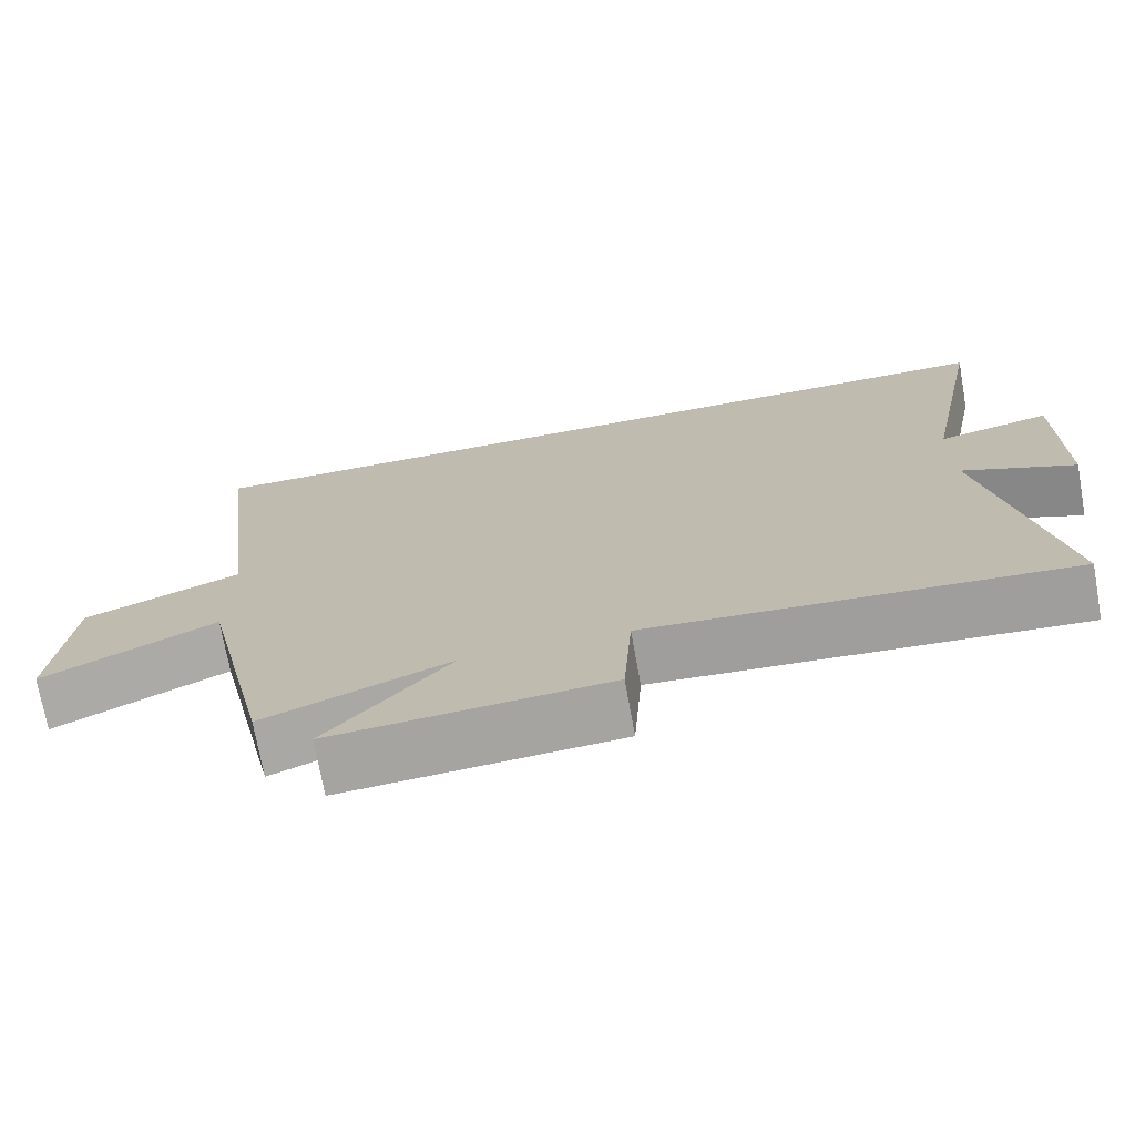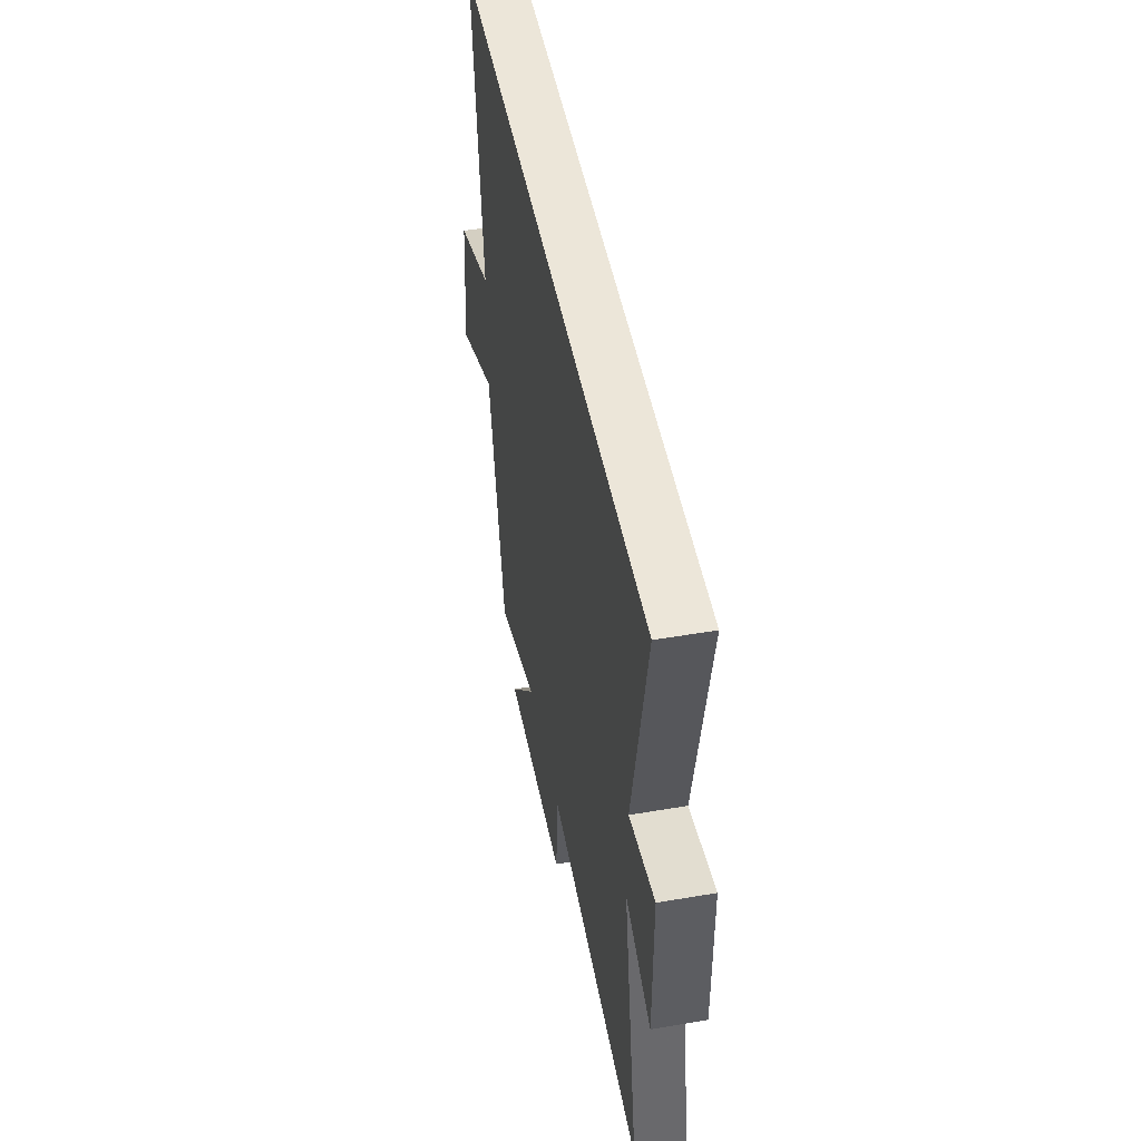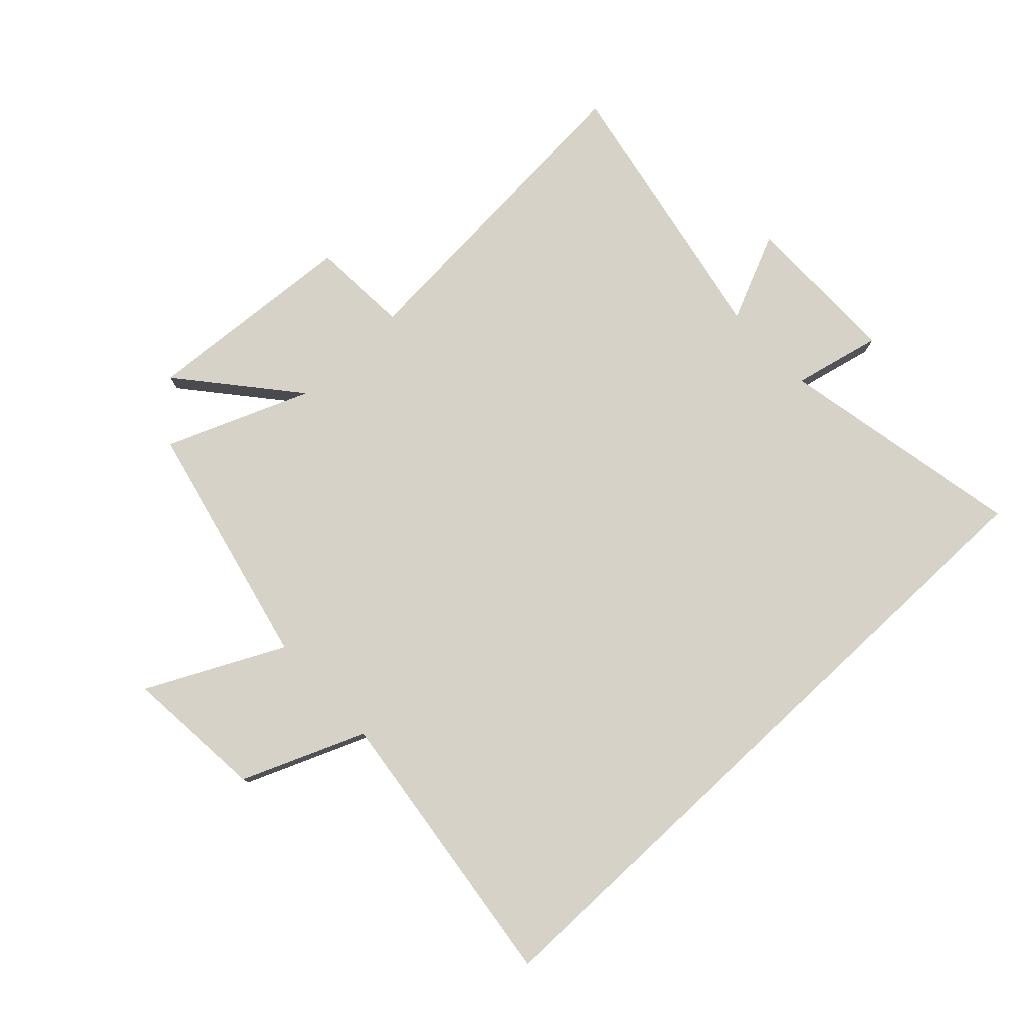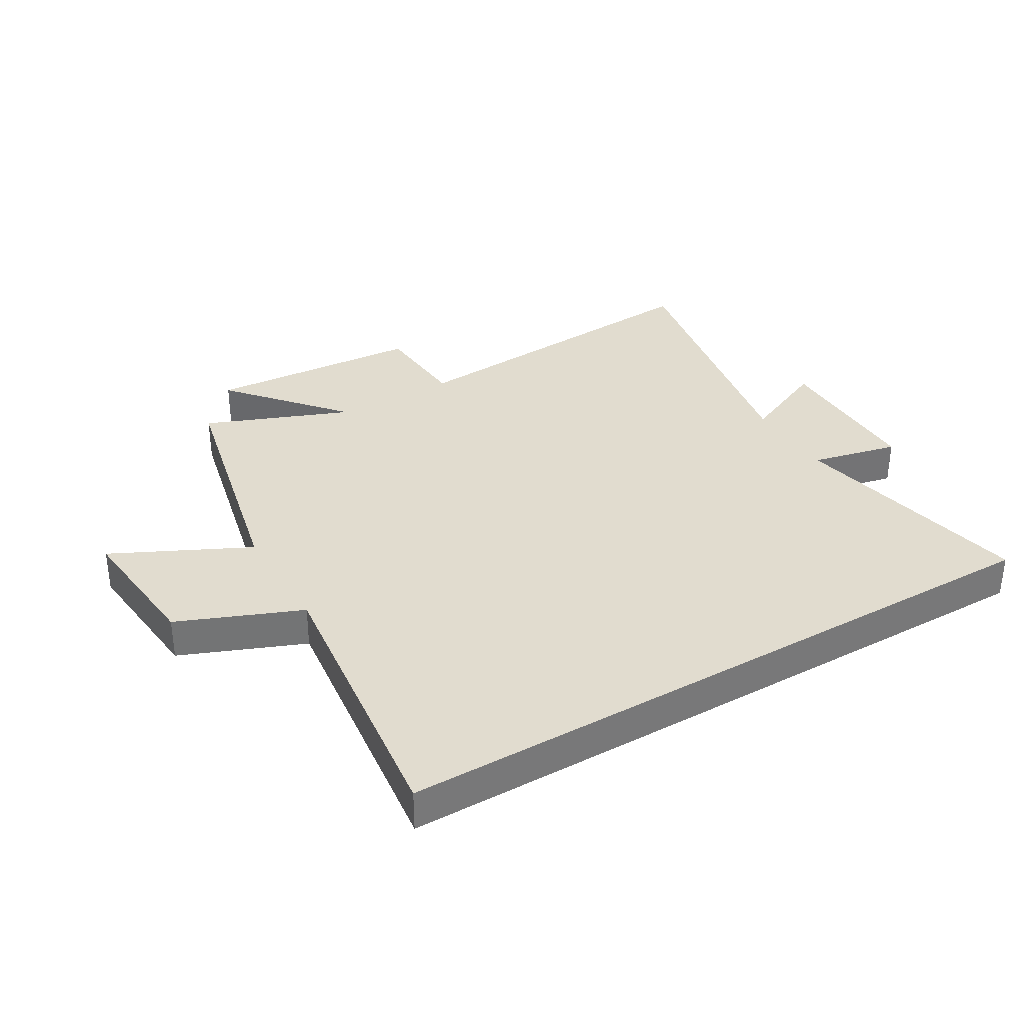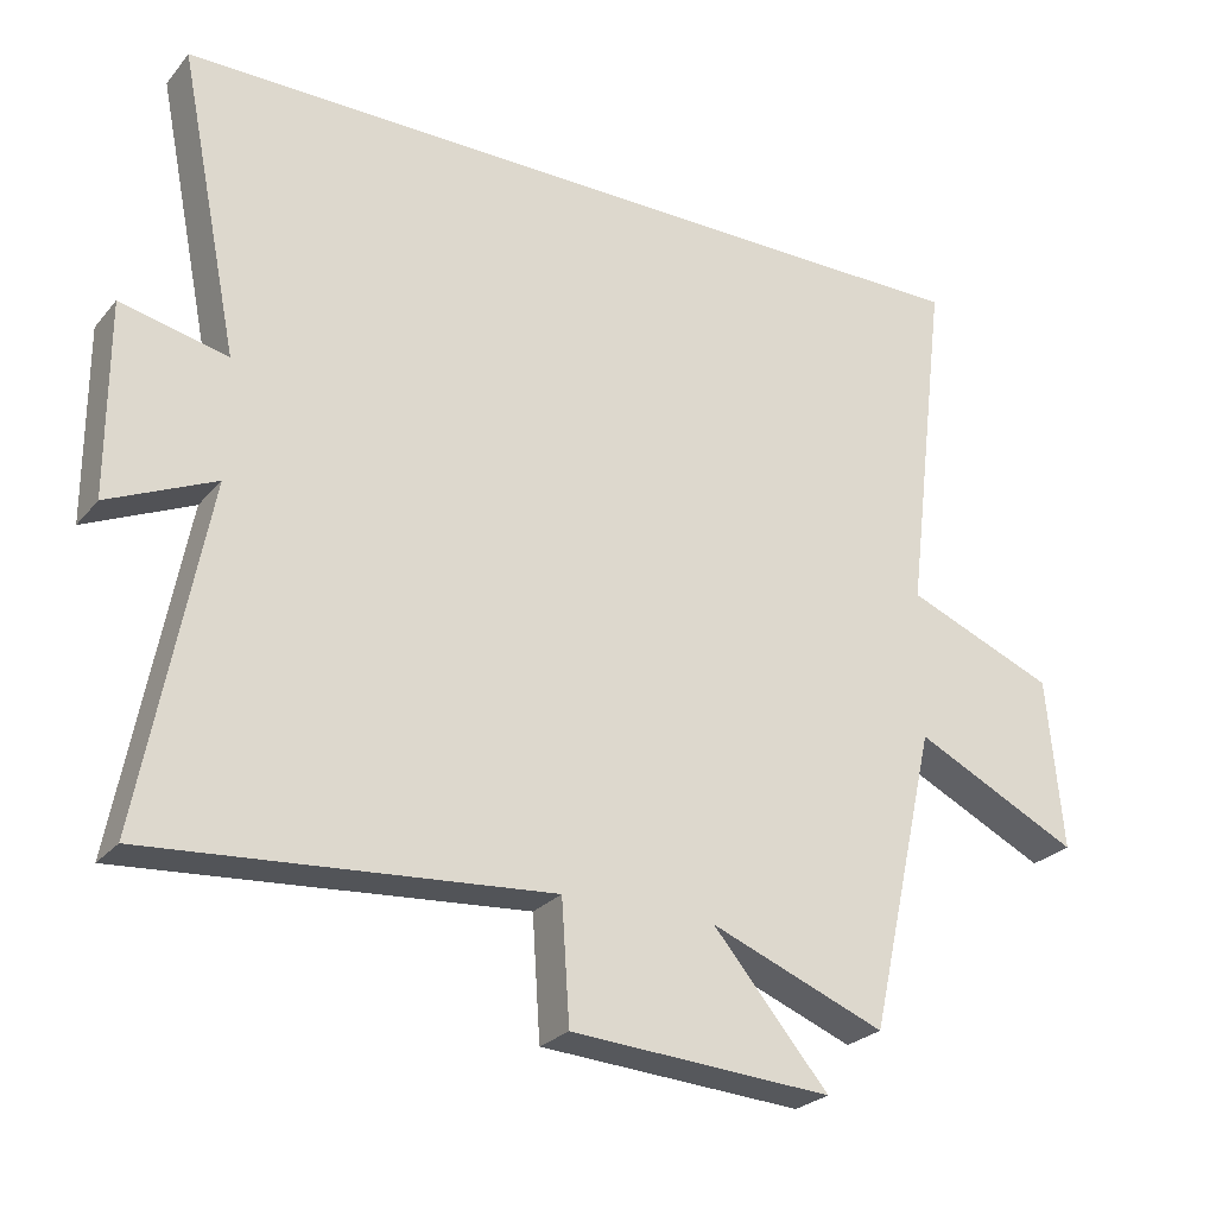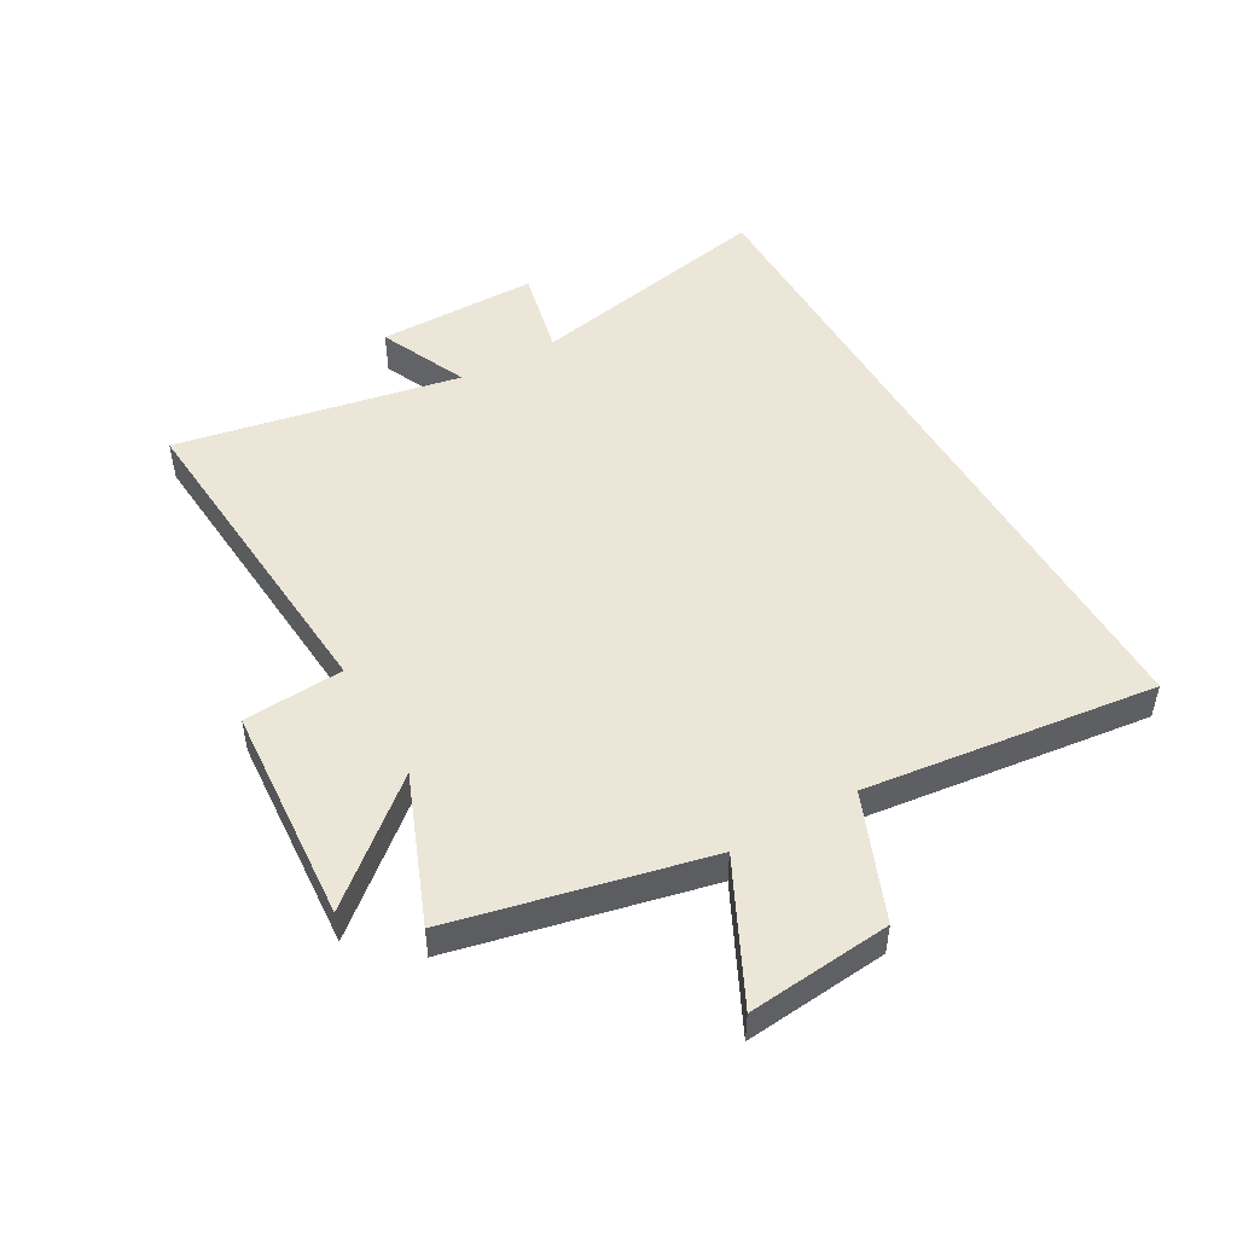
<metadata>
{"format":"obj","ext":"obj","renderer":"f3d","projection":"perspective","resolution":1024,"background":"white","views":[{"elev":-72.5,"azim":10.2,"up":"+Z"},{"elev":48.6,"azim":79.2,"up":"+Z"},{"elev":78.0,"azim":-43.0,"up":"+Y"},{"elev":34.4,"azim":-30.6,"up":"+Y"},{"elev":-25.7,"azim":149.6,"up":"+Z"},{"elev":49.4,"azim":-119.6,"up":"+Y"}]}
</metadata>
<code>
v 0.589 0.07 -0.542
v 0.043 0.07 -0.5
v 0.032 0.07 -0.664
v -0.326 0.07 -0.688
v -0.167 0.07 -0.5
v -0.407 0.07 -0.595
v -0.5 0.07 -0.183
v -0.726 0.07 -0.294
v -0.704 0.07 -0.06
v -0.5 0.07 0.023
v -0.558 0.07 0.5
v 0.582 0.07 0.5
v 0.5 0.07 0.09
v 0.646 0.07 0.123
v 0.646 0.07 -0.141
v 0.5 0.07 -0.076
v 0.589 0 -0.542
v 0.043 0 -0.5
v 0.032 0 -0.664
v -0.326 0 -0.688
v -0.167 0 -0.5
v -0.407 0 -0.595
v -0.5 0 -0.183
v -0.726 0 -0.294
v -0.704 0 -0.06
v -0.5 0 0.023
v -0.558 0 0.5
v 0.582 0 0.5
v 0.5 0 0.09
v 0.646 0 0.123
v 0.646 0 -0.141
v 0.5 0 -0.076
f 13 14 15 16
f 10 11 12 13
f 10 13 16
f 7 8 9 10
f 7 10 16
f 6 7 16
f 5 6 16
f 2 3 4 5
f 2 5 16
f 1 2 16
f 32 31 30 29
f 29 28 27 26
f 32 29 26
f 26 25 24 23
f 32 26 23
f 32 23 22
f 32 22 21
f 21 20 19 18
f 32 21 18
f 32 18 17
f 1 17 18 2
f 2 18 19 3
f 3 19 20 4
f 4 20 21 5
f 5 21 22 6
f 6 22 23 7
f 7 23 24 8
f 8 24 25 9
f 9 25 26 10
f 10 26 27 11
f 11 27 28 12
f 12 28 29 13
f 13 29 30 14
f 14 30 31 15
f 15 31 32 16
f 16 32 17 1

</code>
